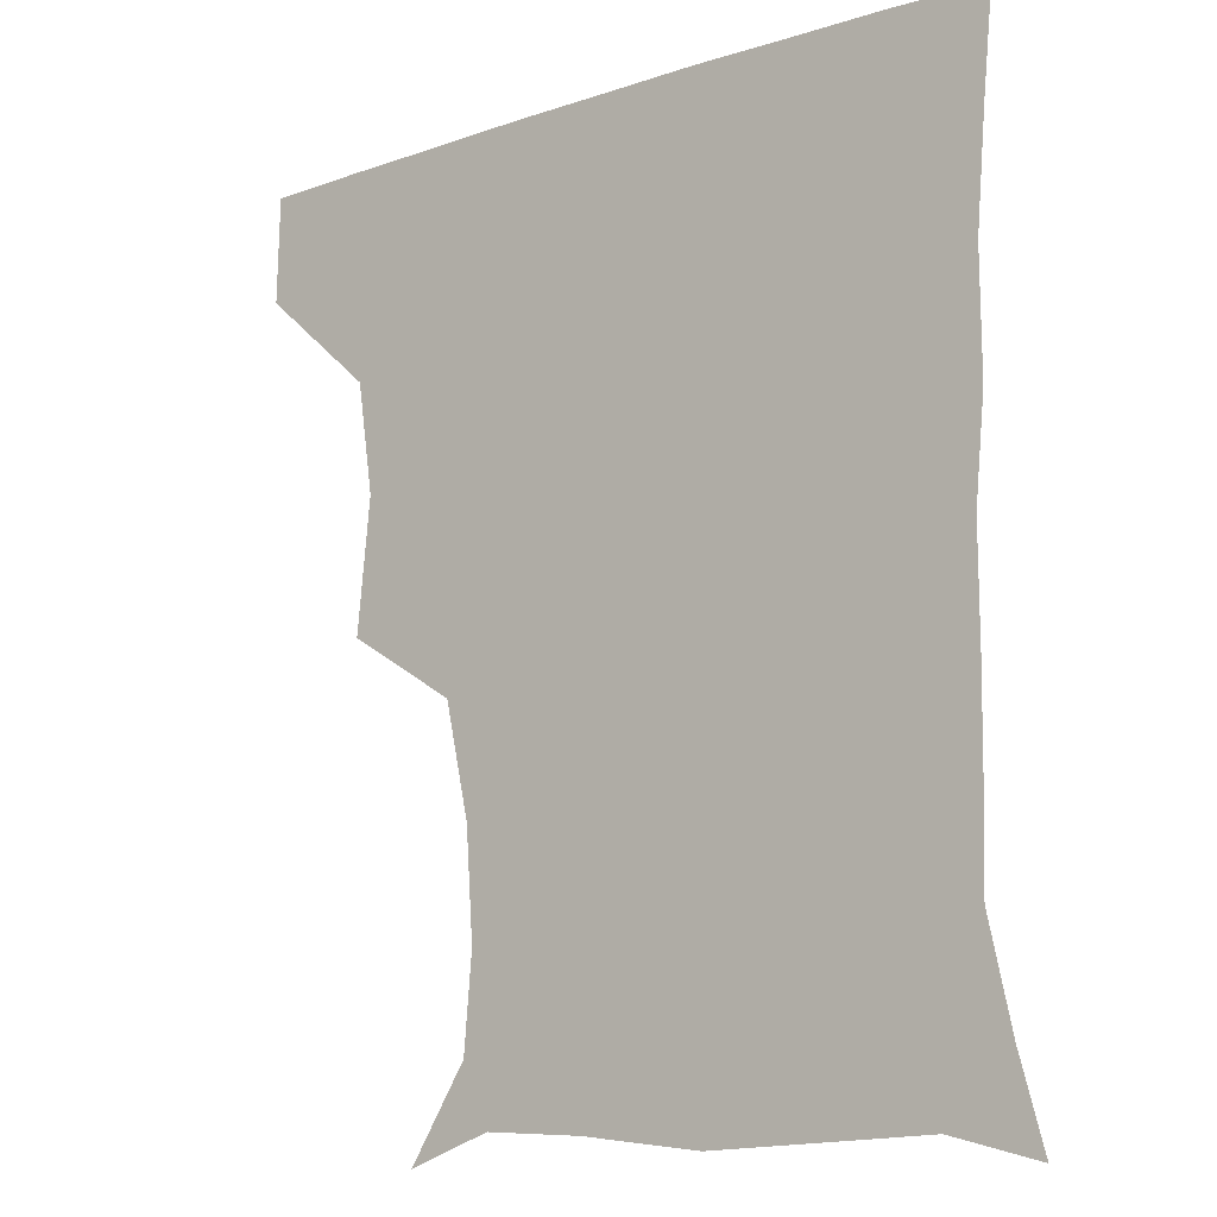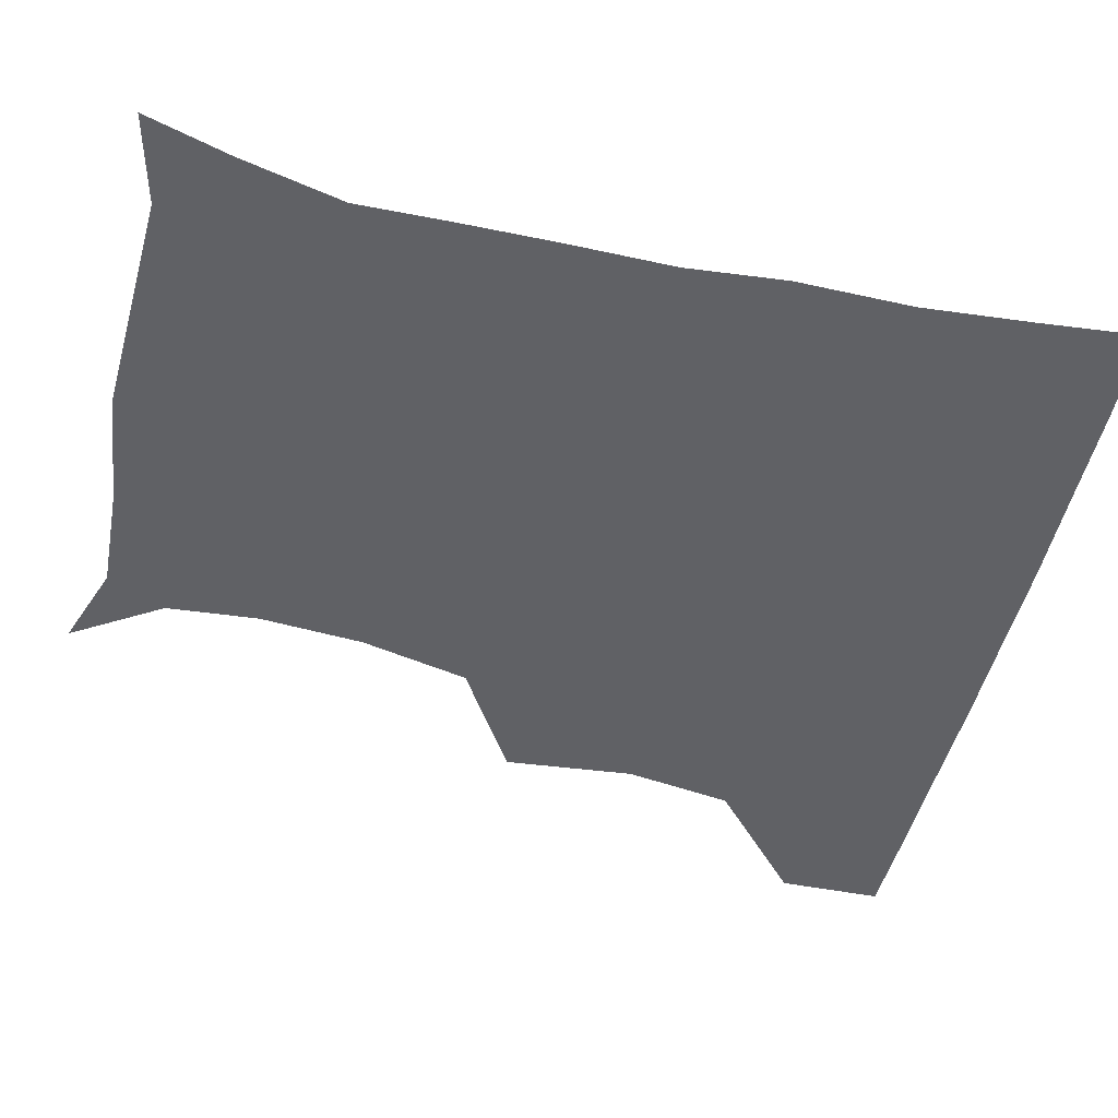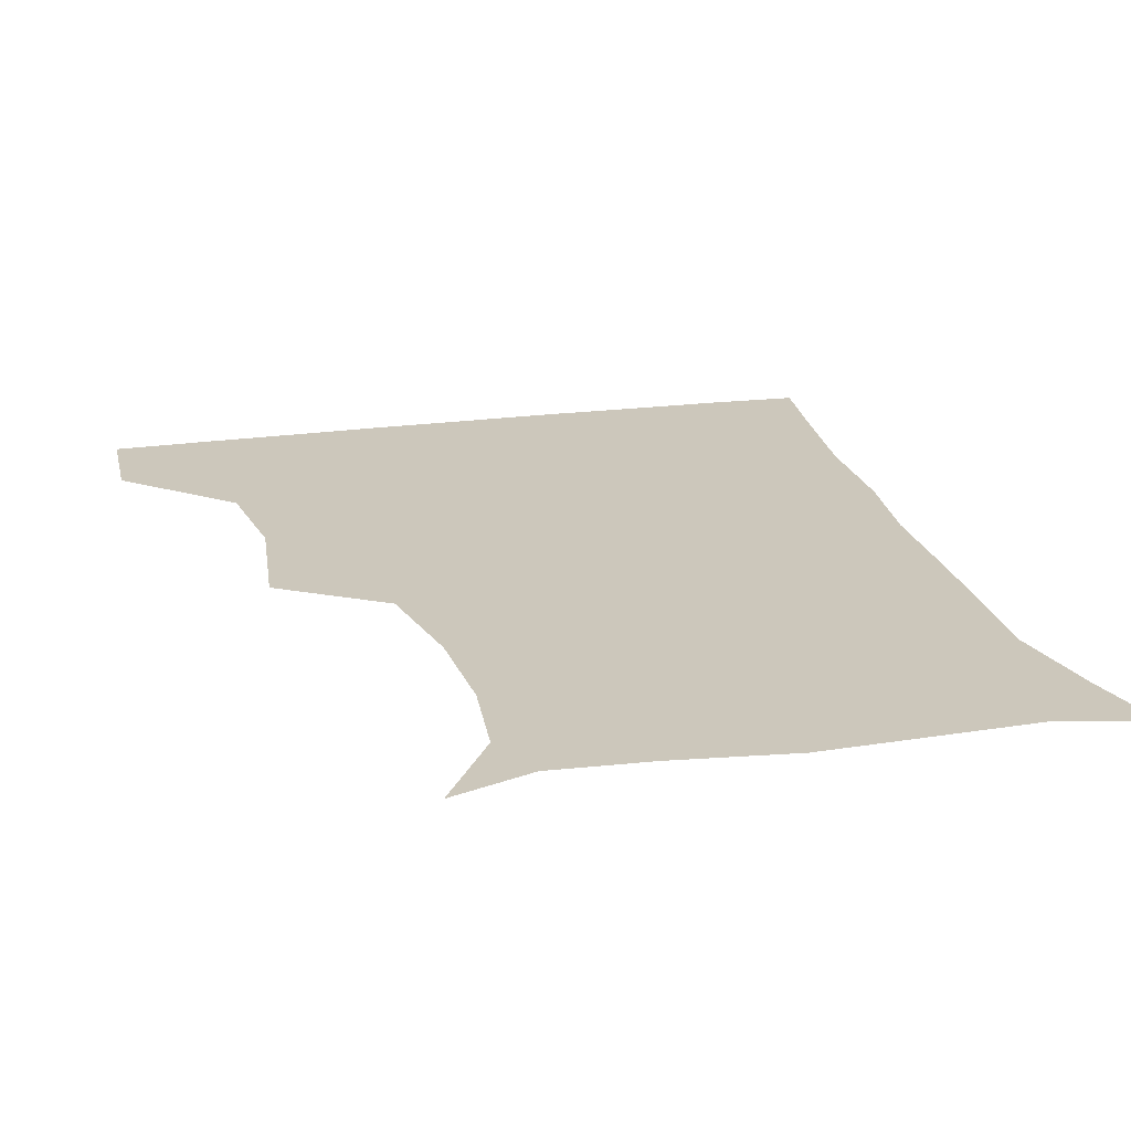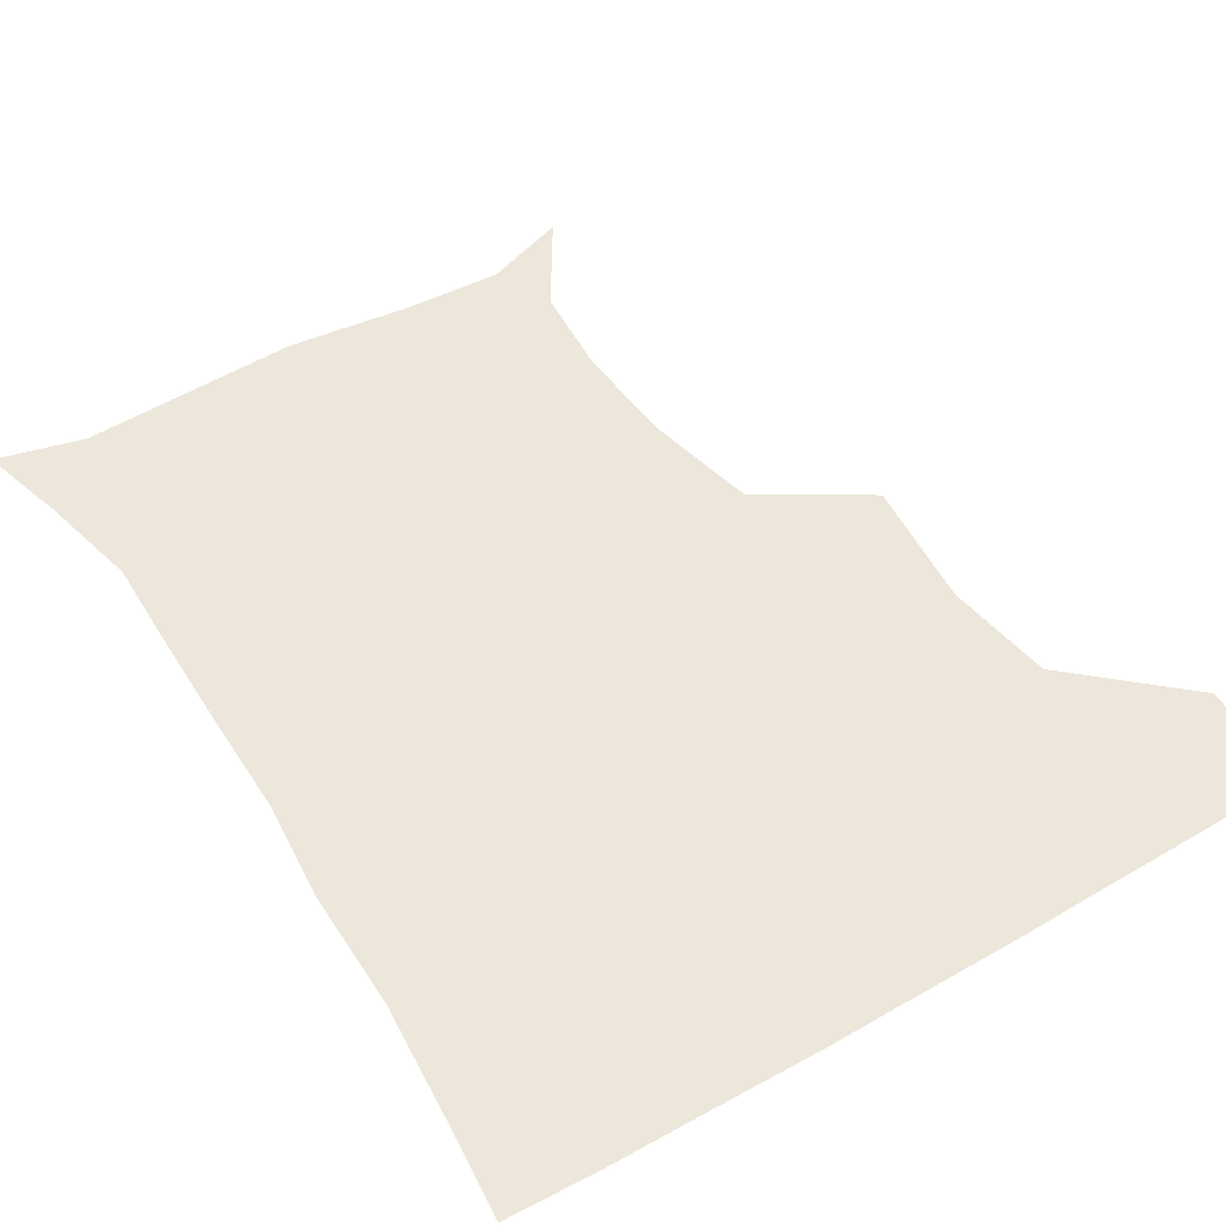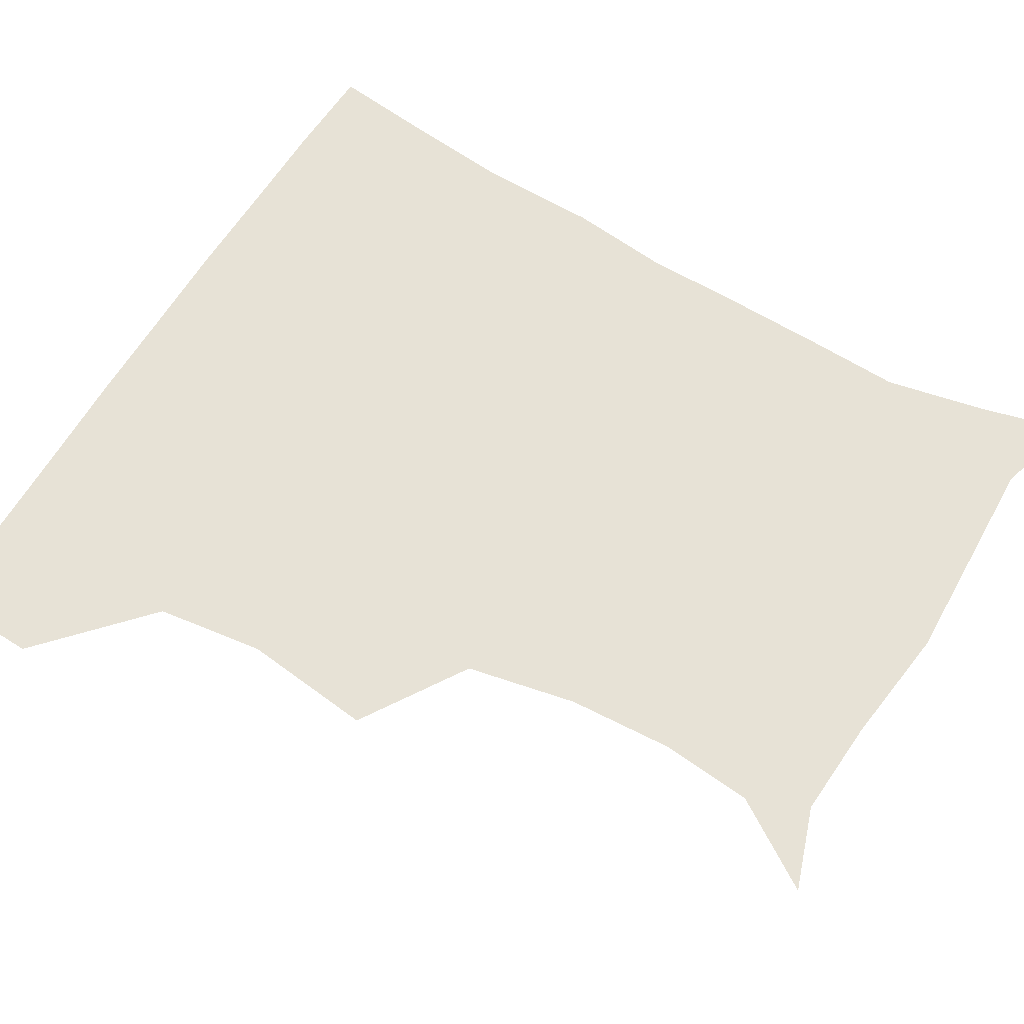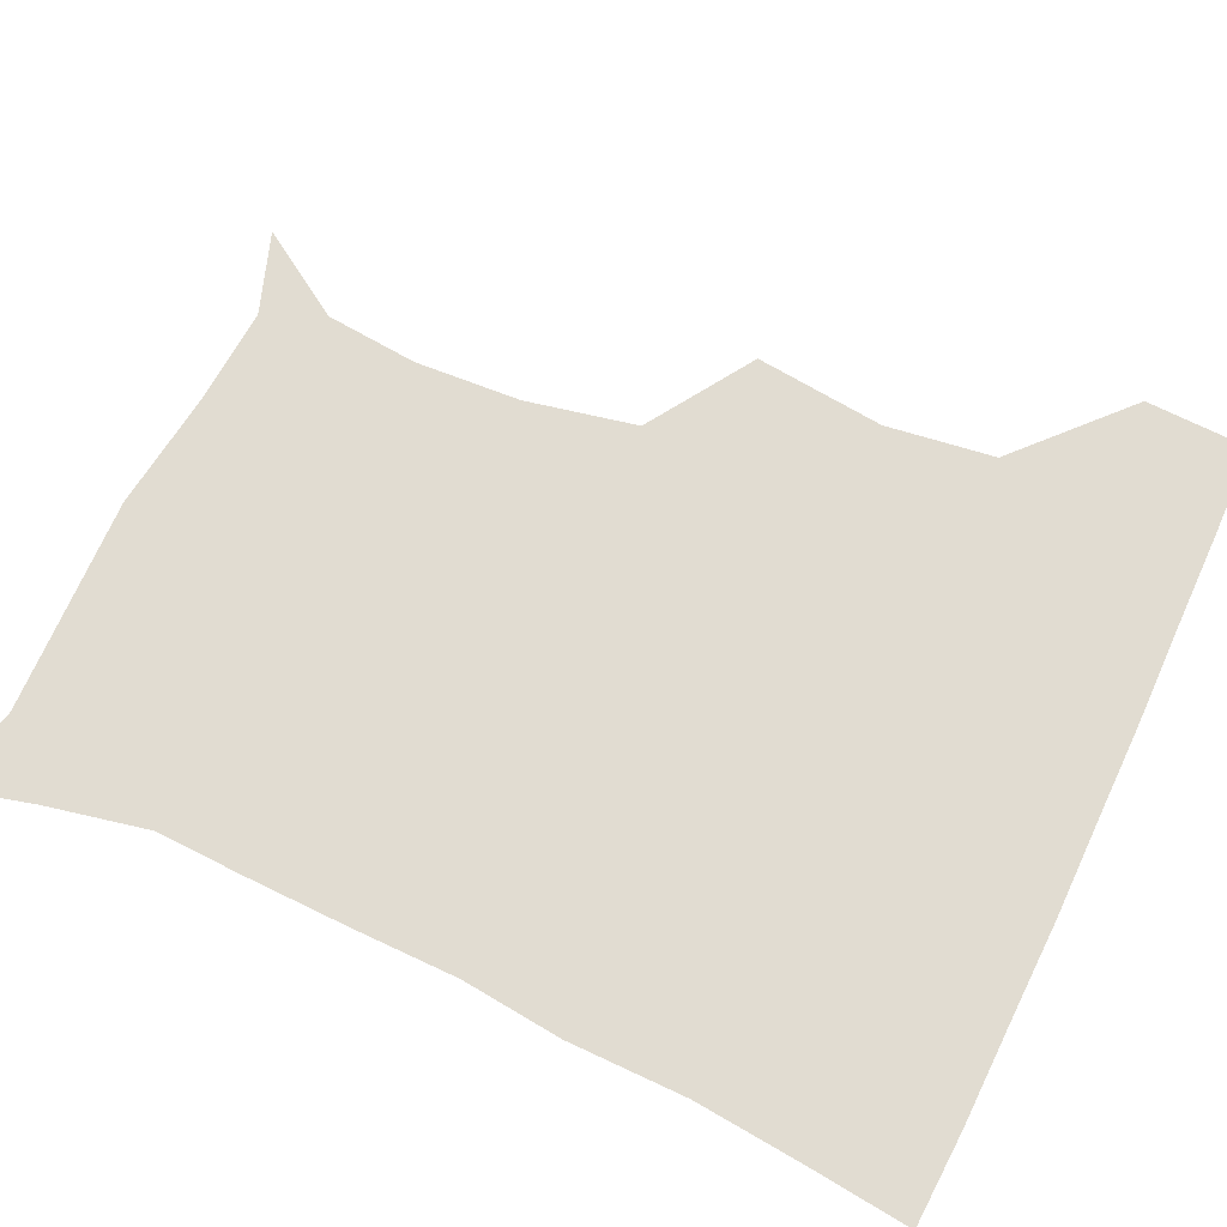
<metadata>
{"format":"obj","ext":"obj","renderer":"f3d","projection":"perspective","resolution":1024,"background":"white","views":[{"elev":-12.7,"azim":37.8,"up":"+Y"},{"elev":-49.7,"azim":76.5,"up":"+Z"},{"elev":21.6,"azim":-13.9,"up":"+Z"},{"elev":51.4,"azim":148.3,"up":"+Z"},{"elev":63.4,"azim":-58.8,"up":"+Z"},{"elev":69.1,"azim":115.4,"up":"+Z"}]}
</metadata>
<code>
v 451 388.5 0
v 451.8 420.3 0
v 485.4 285 0
v 489.4 325 0
v 484.6 358.2 0
v 483.3 390.9 0
v 482 421 0
v 508.3 142.1 0
v 525.6 169.5 0
v 528 198 0
v 525.8 230.4 0
v 518.4 264.3 0
v 517.2 302.1 0
v 516.3 333.4 0
v 514.6 363.2 0
v 513 391.8 0
v 511.8 421.4 0
v 533.6 151 0
v 549.4 182.3 0
v 550.6 212.5 0
v 548.4 243.5 0
v 545.6 273.5 0
v 544.3 303.8 0
v 544.2 336.1 0
v 543.3 363.9 0
v 543.1 392.3 0
v 541.4 421.9 0
v 563.8 149.3 0
v 574.4 183.9 0
v 575 218.6 0
v 574 247.9 0
v 573.3 277.3 0
v 573 308.8 0
v 572.6 337.1 0
v 573.1 365.6 0
v 572.2 392.6 0
v 571 422 0
v 600.7 144.9 0
v 601.9 186.9 0
v 601.7 216.4 0
v 599.9 247.1 0
v 599.6 280.1 0
v 600.1 309.4 0
v 600.8 338 0
v 601.2 365.6 0
v 601.5 392.8 0
v 600.2 422.1 0
v 636.9 146.2 0
v 628.6 185.1 0
v 626.3 220 0
v 626.1 250 0
v 626.5 278.5 0
v 627.2 306.9 0
v 627.6 337.6 0
v 629.3 365.5 0
v 630.7 393.4 0
v 631.3 421.5 0
v 667.3 147.4 0
v 655.7 182.6 0
v 651.1 215.2 0
v 651.3 244.6 0
v 651.6 274.7 0
v 652.8 304.3 0
v 655.5 332.1 0
v 656.7 363.3 0
v 658.5 393.6 0
v 660.6 421.1 0
v 694 140.5 0
v 686.8 166.7 0
v 679.9 198.1 0
v 680.5 226 0
v 680.9 256.4 0
v 680.7 289.2 0
v 683.6 319.6 0
v 683.4 355.7 0
v 686.1 388.9 0
v 689.2 420 0
v 691 451 0
f 5 6 1
f 1 6 2
f 6 7 2
f 12 13 3
f 3 13 4
f 13 14 4
f 4 14 5
f 14 15 5
f 5 15 6
f 15 16 6
f 6 16 7
f 16 17 7
f 8 18 9
f 18 19 9
f 9 19 10
f 19 20 10
f 10 20 11
f 20 21 11
f 11 21 12
f 21 22 12
f 12 22 13
f 22 23 13
f 13 23 14
f 23 24 14
f 14 24 15
f 24 25 15
f 15 25 16
f 25 26 16
f 16 26 17
f 26 27 17
f 18 28 19
f 28 29 19
f 19 29 20
f 29 30 20
f 20 30 21
f 30 31 21
f 21 31 22
f 31 32 22
f 22 32 23
f 32 33 23
f 23 33 24
f 33 34 24
f 24 34 25
f 34 35 25
f 25 35 26
f 35 36 26
f 26 36 27
f 36 37 27
f 28 38 29
f 38 39 29
f 29 39 30
f 39 40 30
f 30 40 31
f 40 41 31
f 31 41 32
f 41 42 32
f 32 42 33
f 42 43 33
f 33 43 34
f 43 44 34
f 34 44 35
f 44 45 35
f 35 45 36
f 45 46 36
f 36 46 37
f 46 47 37
f 38 48 39
f 48 49 39
f 39 49 40
f 49 50 40
f 40 50 41
f 50 51 41
f 41 51 42
f 51 52 42
f 42 52 43
f 52 53 43
f 43 53 44
f 53 54 44
f 44 54 45
f 54 55 45
f 45 55 46
f 55 56 46
f 46 56 47
f 56 57 47
f 48 58 49
f 58 59 49
f 49 59 50
f 59 60 50
f 50 60 51
f 60 61 51
f 51 61 52
f 61 62 52
f 52 62 53
f 62 63 53
f 53 63 54
f 63 64 54
f 54 64 55
f 64 65 55
f 55 65 56
f 65 66 56
f 56 66 57
f 66 67 57
f 58 68 59
f 68 69 59
f 59 69 60
f 69 70 60
f 60 70 61
f 70 71 61
f 61 71 62
f 71 72 62
f 62 72 63
f 72 73 63
f 63 73 64
f 73 74 64
f 64 74 65
f 74 75 65
f 65 75 66
f 75 76 66
f 66 76 67
f 76 77 67

</code>
